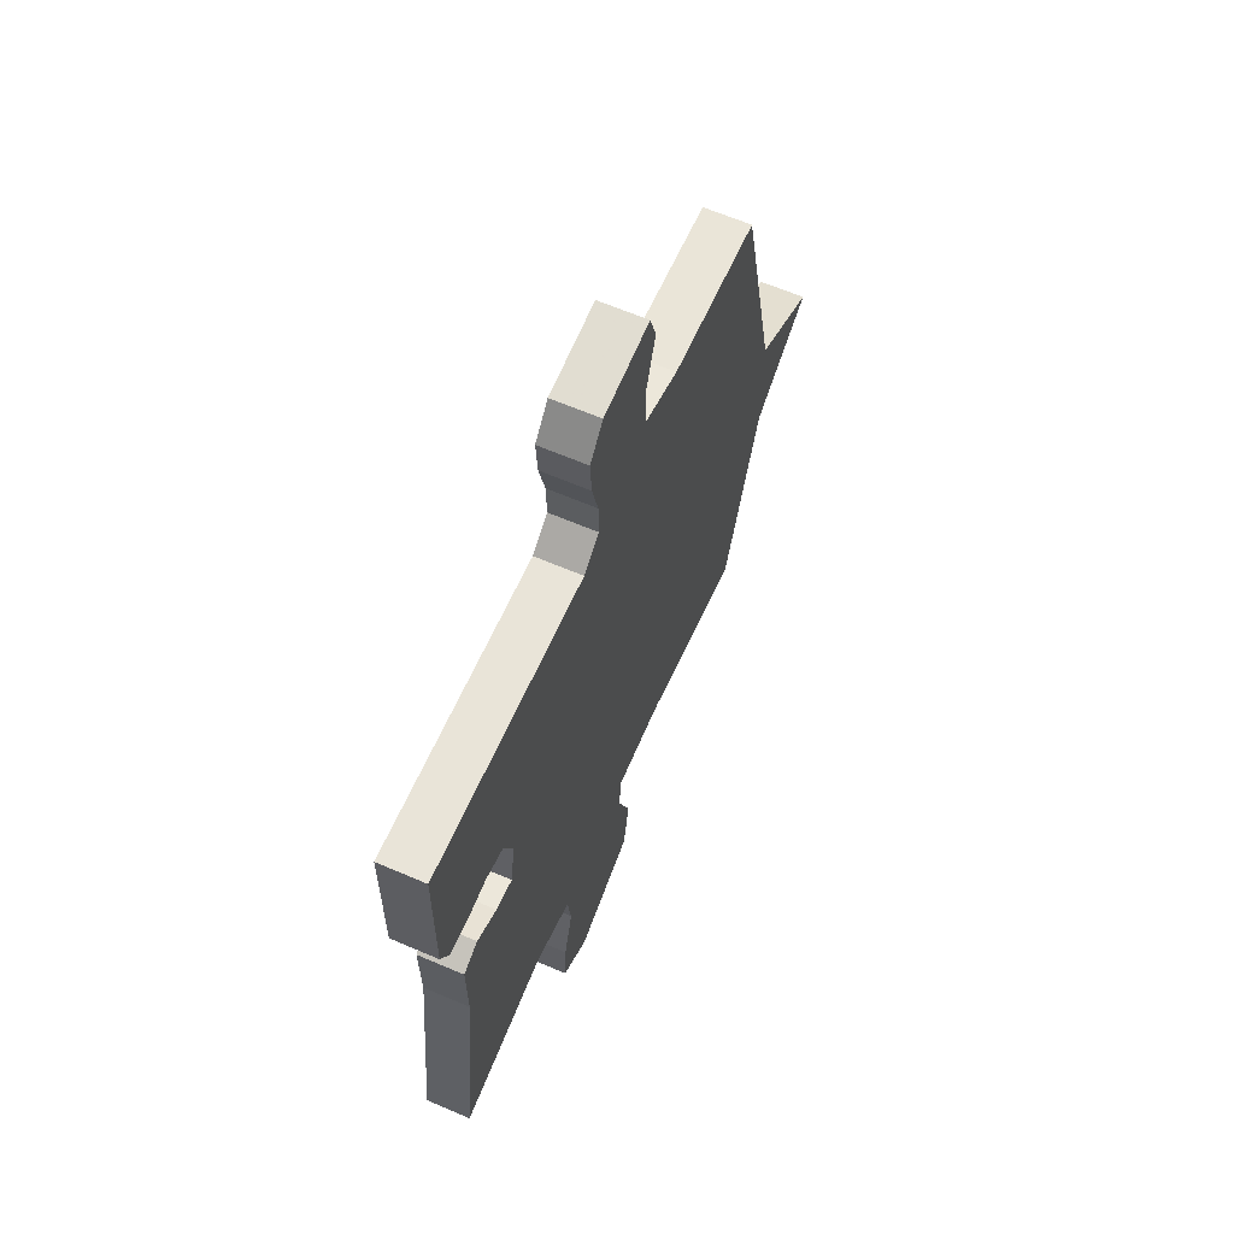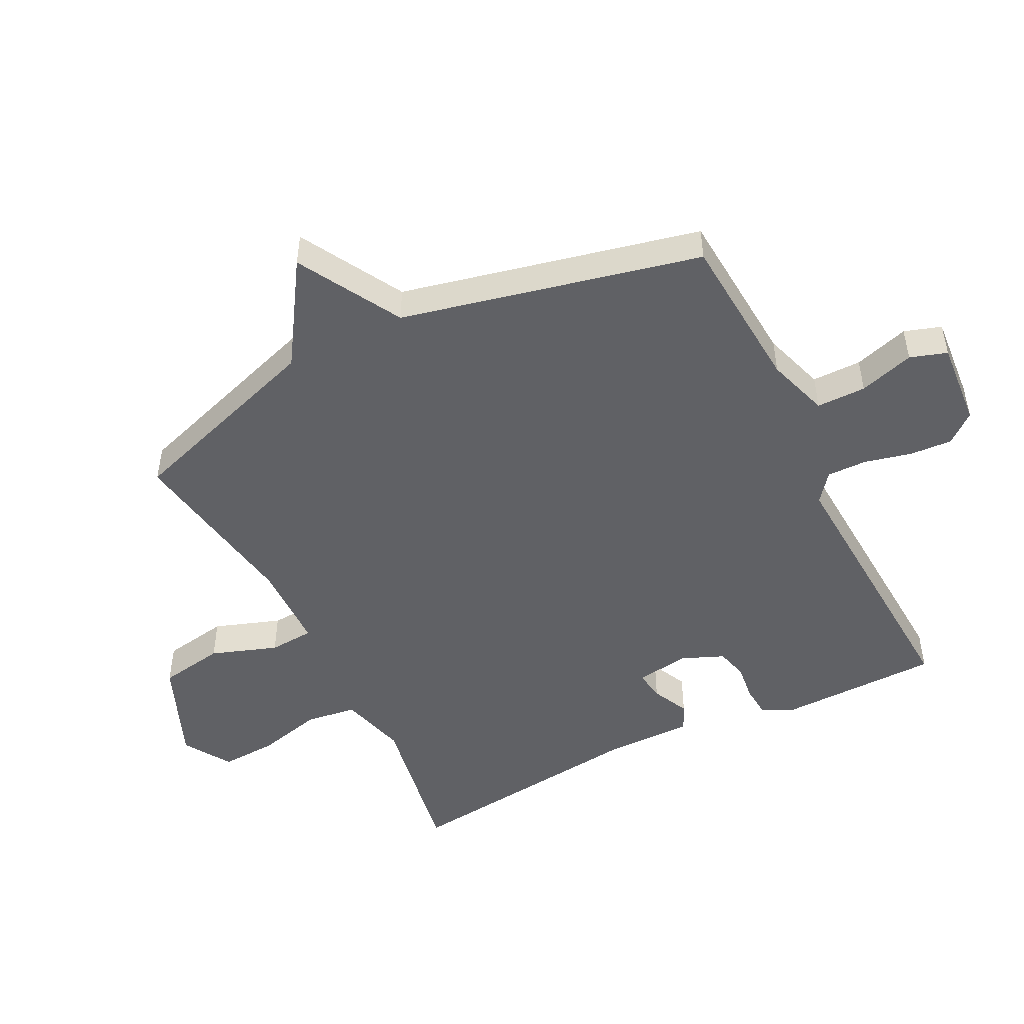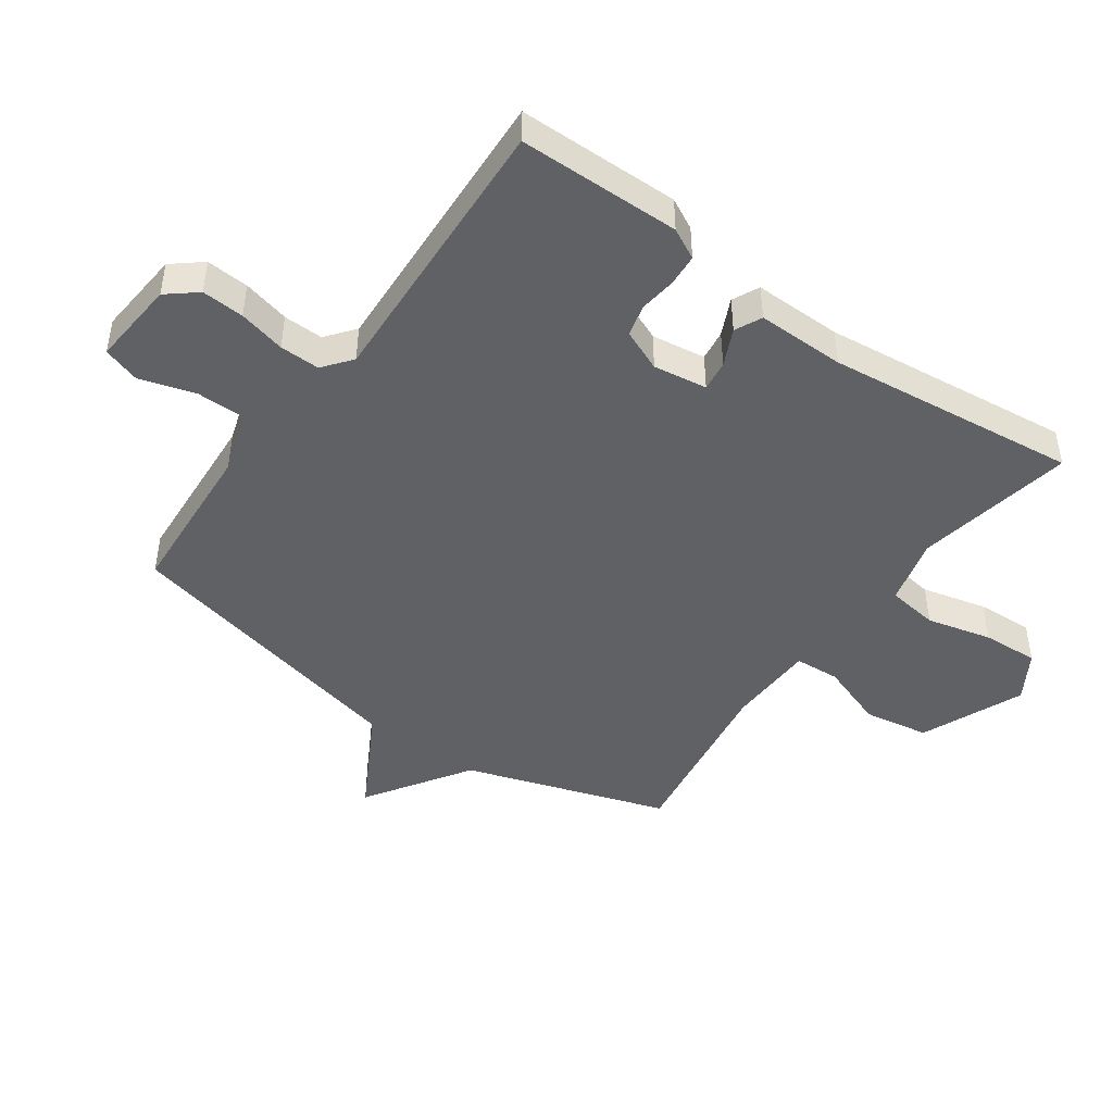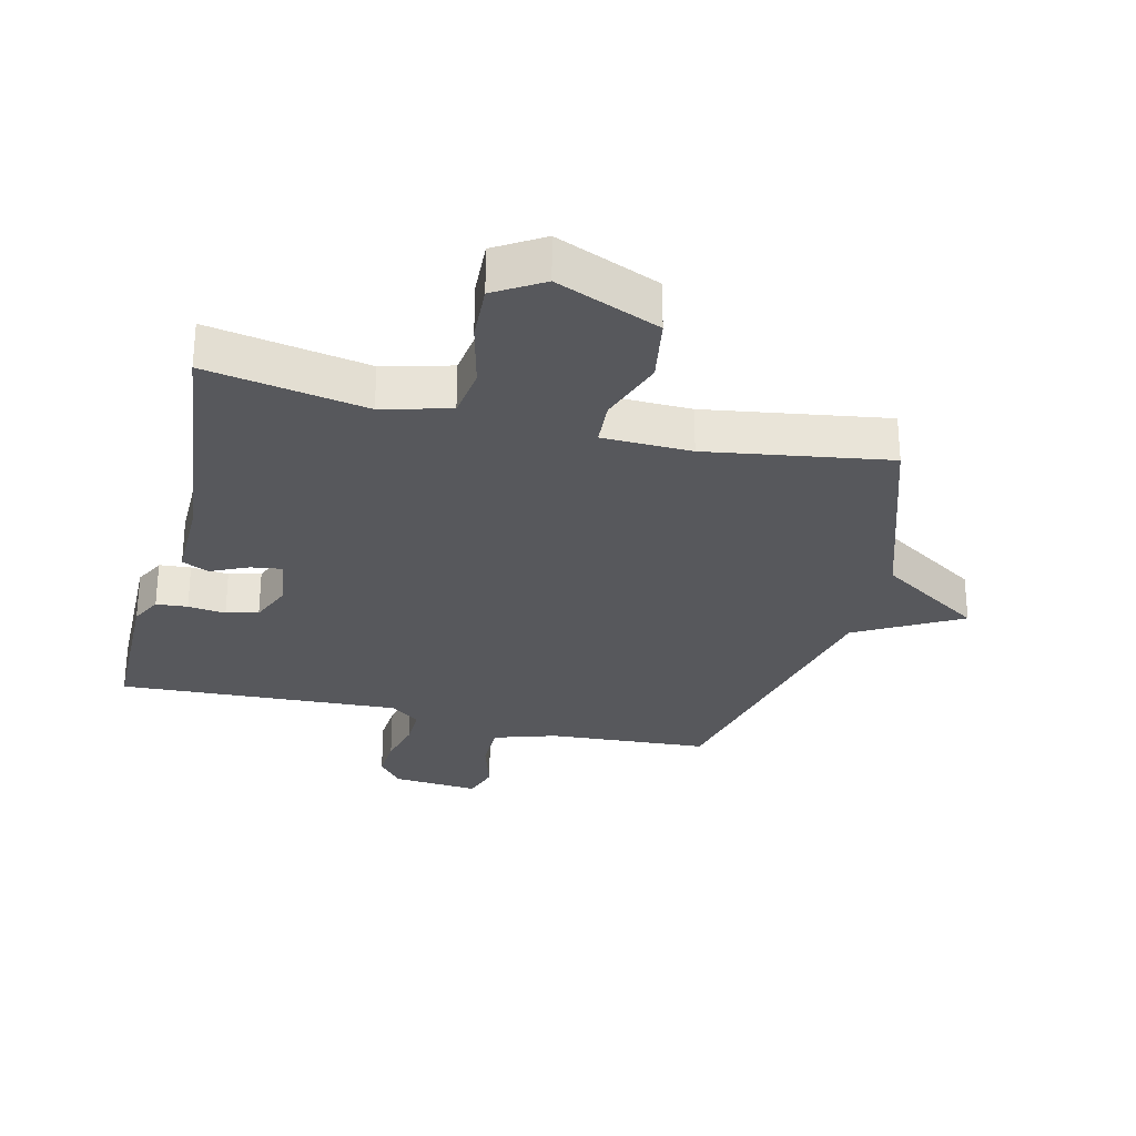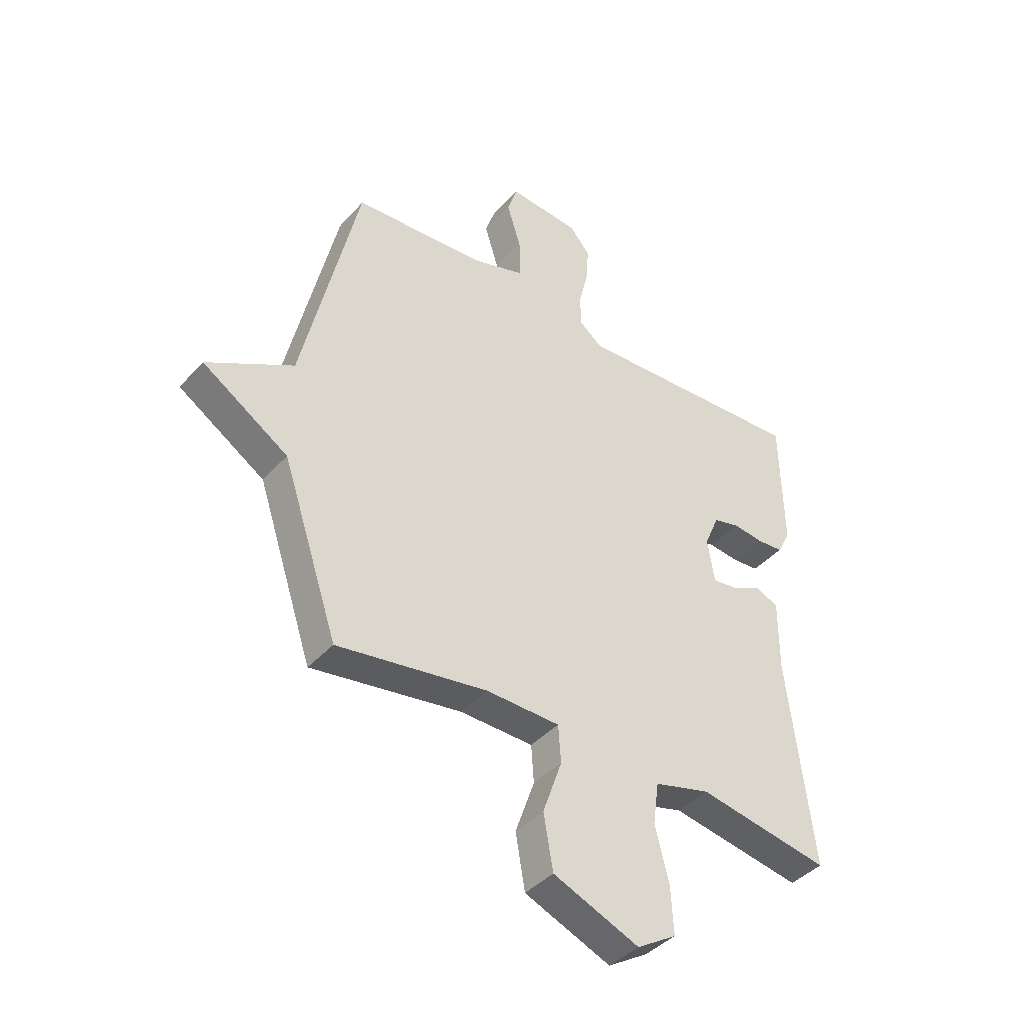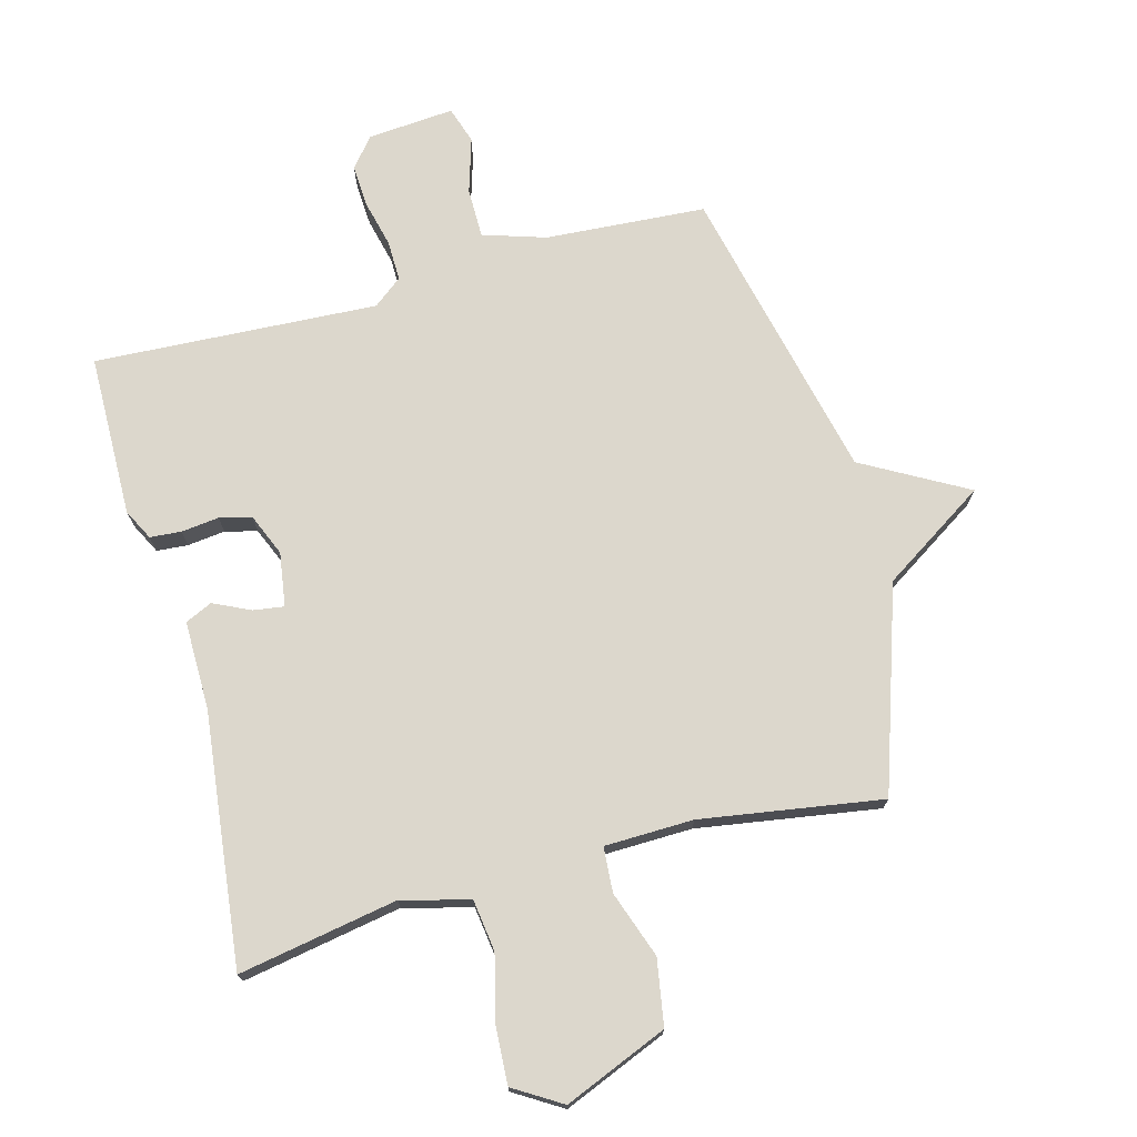
<metadata>
{"format":"obj","ext":"obj","renderer":"f3d","projection":"perspective","resolution":1024,"background":"white","views":[{"elev":64.1,"azim":113.4,"up":"+Z"},{"elev":-48.7,"azim":-63.3,"up":"+Y"},{"elev":-45.6,"azim":54.2,"up":"+Y"},{"elev":-28.6,"azim":166.1,"up":"+Y"},{"elev":-41.2,"azim":-37.6,"up":"+Z"},{"elev":73.0,"azim":164.8,"up":"+Y"}]}
</metadata>
<code>
v 0.5 0.07 -0.5
v 0.246 0.07 -0.455
v 0.138 0.07 -0.484
v 0.127 0.07 -0.566
v 0.153 0.07 -0.67
v 0.158 0.07 -0.761
v 0.082 0.07 -0.808
v -0.083 0.07 -0.74
v -0.101 0.07 -0.635
v -0.064 0.07 -0.529
v -0.069 0.07 -0.457
v -0.211 0.07 -0.454
v -0.5 0.07 -0.5
v -0.608 0.07 -0.176
v -0.774 0.07 -0.069
v -0.608 0.07 0.024
v -0.5 0.07 0.5
v -0.244 0.07 0.518
v -0.144 0.07 0.55
v -0.144 0.07 0.629
v -0.171 0.07 0.717
v -0.152 0.07 0.776
v -0.014 0.07 0.765
v 0.025 0.07 0.718
v 0.021 0.07 0.65
v 0.003 0.07 0.575
v 0.002 0.07 0.511
v 0.048 0.07 0.475
v 0.5 0.07 0.5
v 0.504 0.07 0.241
v 0.479 0.07 0.192
v 0.429 0.07 0.188
v 0.369 0.07 0.195
v 0.318 0.07 0.182
v 0.29 0.07 0.115
v 0.303 0.07 0.029
v 0.352 0.07 0.036
v 0.411 0.07 0.064
v 0.454 0.07 0.044
v 0.453 0.07 -0.097
v 0.5 0 -0.5
v 0.246 0 -0.455
v 0.138 0 -0.484
v 0.127 0 -0.566
v 0.153 0 -0.67
v 0.158 0 -0.761
v 0.082 0 -0.808
v -0.083 0 -0.74
v -0.101 0 -0.635
v -0.064 0 -0.529
v -0.069 0 -0.457
v -0.211 0 -0.454
v -0.5 0 -0.5
v -0.608 0 -0.176
v -0.774 0 -0.069
v -0.608 0 0.024
v -0.5 0 0.5
v -0.244 0 0.518
v -0.144 0 0.55
v -0.144 0 0.629
v -0.171 0 0.717
v -0.152 0 0.776
v -0.014 0 0.765
v 0.025 0 0.718
v 0.021 0 0.65
v 0.003 0 0.575
v 0.002 0 0.511
v 0.048 0 0.475
v 0.5 0 0.5
v 0.504 0 0.241
v 0.479 0 0.192
v 0.429 0 0.188
v 0.369 0 0.195
v 0.318 0 0.182
v 0.29 0 0.115
v 0.303 0 0.029
v 0.352 0 0.036
v 0.411 0 0.064
v 0.454 0 0.044
v 0.453 0 -0.097
f 37 38 39 40
f 40 1 2
f 37 40 2
f 36 37 2
f 35 36 2 3
f 31 32 33
f 30 31 33
f 29 30 33
f 28 29 33
f 27 28 33 34
f 24 25 26
f 23 24 26
f 22 23 26
f 21 22 26
f 20 21 26
f 19 20 26 27
f 27 34 35
f 19 27 35
f 18 19 35
f 14 15 16
f 17 18 35
f 16 17 35
f 14 16 35
f 13 14 35
f 12 13 35
f 8 9 10
f 7 8 10
f 6 7 10
f 5 6 10
f 4 5 10
f 3 4 10 11
f 35 3 11
f 11 12 35
f 80 79 78 77
f 42 41 80
f 42 80 77
f 42 77 76
f 43 42 76 75
f 73 72 71
f 73 71 70
f 73 70 69
f 73 69 68
f 74 73 68 67
f 66 65 64
f 66 64 63
f 66 63 62
f 66 62 61
f 66 61 60
f 67 66 60 59
f 75 74 67
f 75 67 59
f 75 59 58
f 56 55 54
f 75 58 57
f 75 57 56
f 75 56 54
f 75 54 53
f 75 53 52
f 50 49 48
f 50 48 47
f 50 47 46
f 50 46 45
f 50 45 44
f 51 50 44 43
f 51 43 75
f 75 52 51
f 1 41 42 2
f 2 42 43 3
f 3 43 44 4
f 4 44 45 5
f 5 45 46 6
f 6 46 47 7
f 7 47 48 8
f 8 48 49 9
f 9 49 50 10
f 10 50 51 11
f 11 51 52 12
f 12 52 53 13
f 13 53 54 14
f 14 54 55 15
f 15 55 56 16
f 16 56 57 17
f 17 57 58 18
f 18 58 59 19
f 19 59 60 20
f 20 60 61 21
f 21 61 62 22
f 22 62 63 23
f 23 63 64 24
f 24 64 65 25
f 25 65 66 26
f 26 66 67 27
f 27 67 68 28
f 28 68 69 29
f 29 69 70 30
f 30 70 71 31
f 31 71 72 32
f 32 72 73 33
f 33 73 74 34
f 34 74 75 35
f 35 75 76 36
f 36 76 77 37
f 37 77 78 38
f 38 78 79 39
f 39 79 80 40
f 40 80 41 1

</code>
